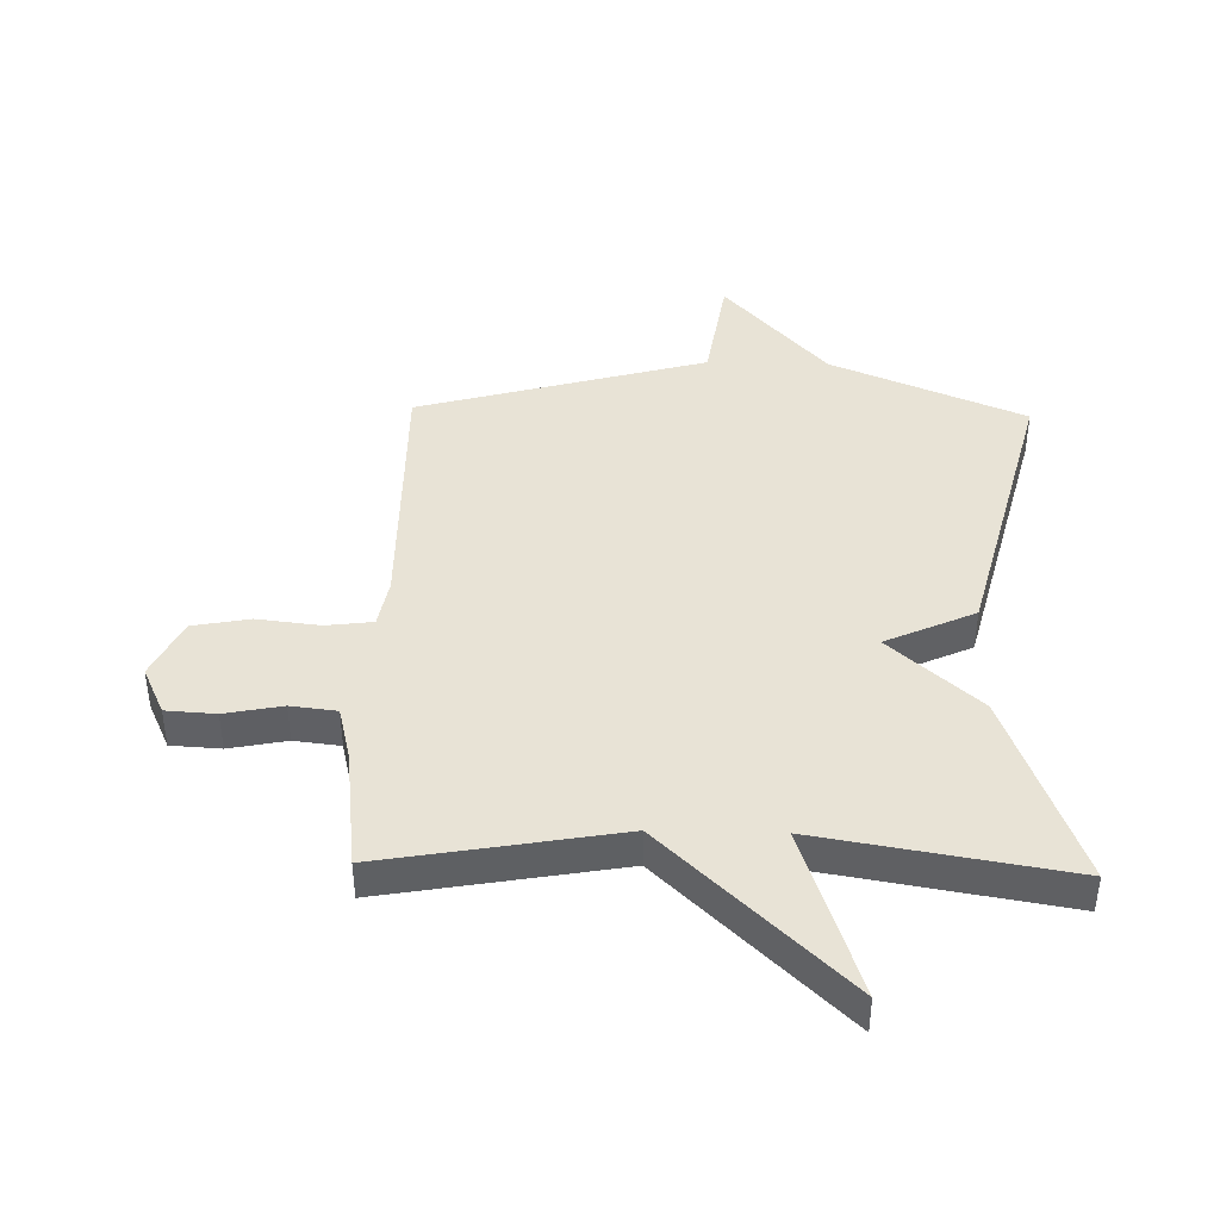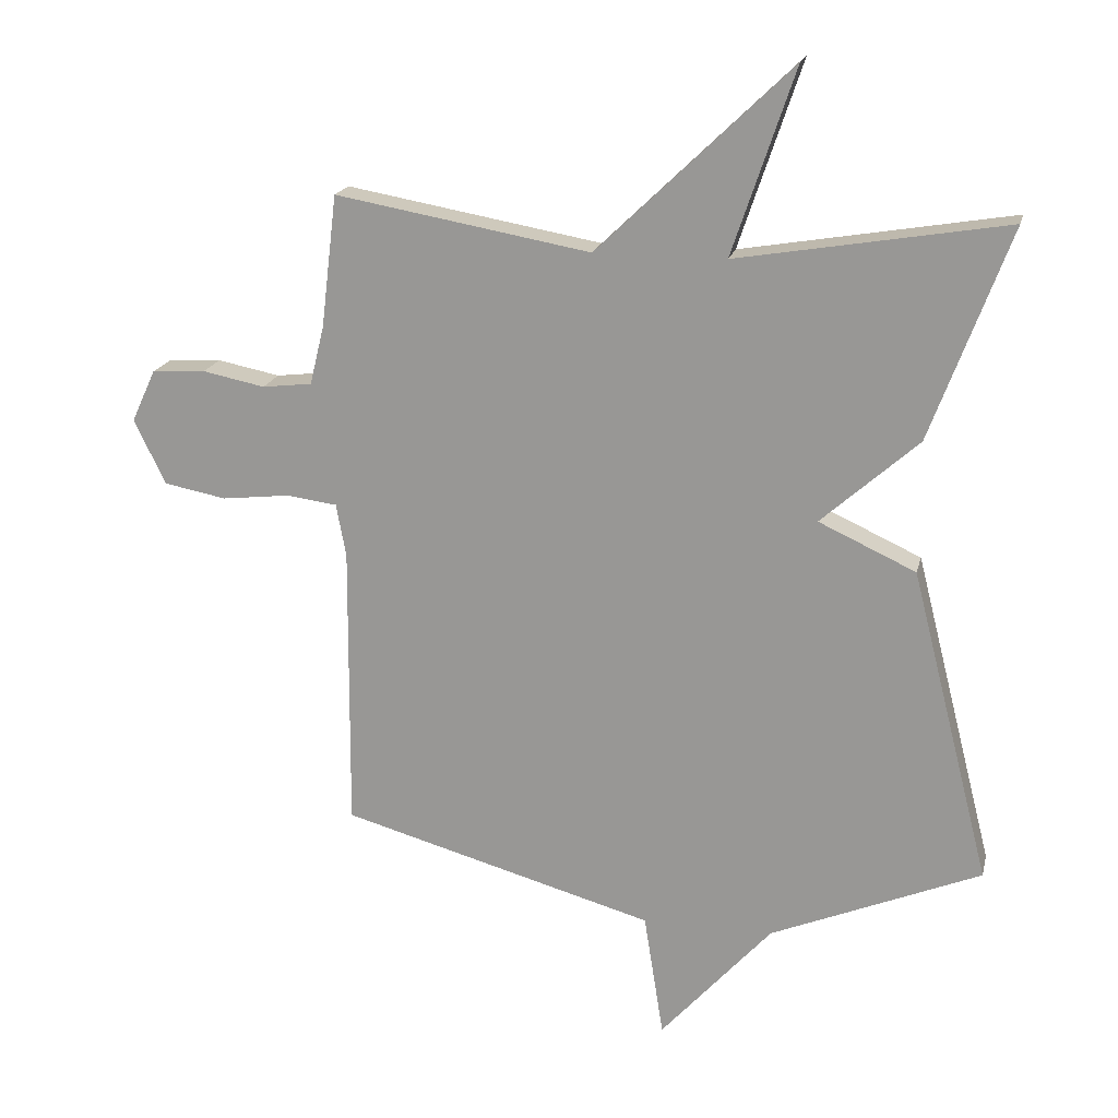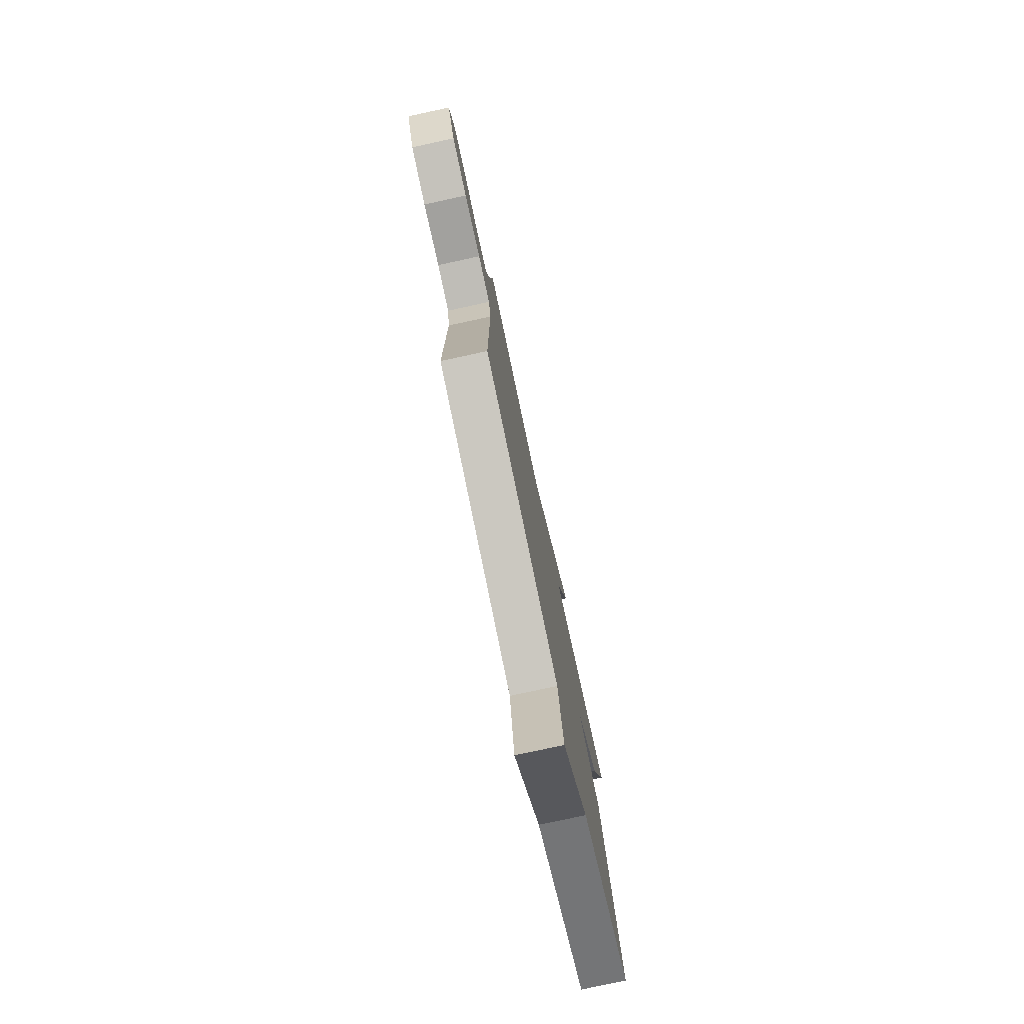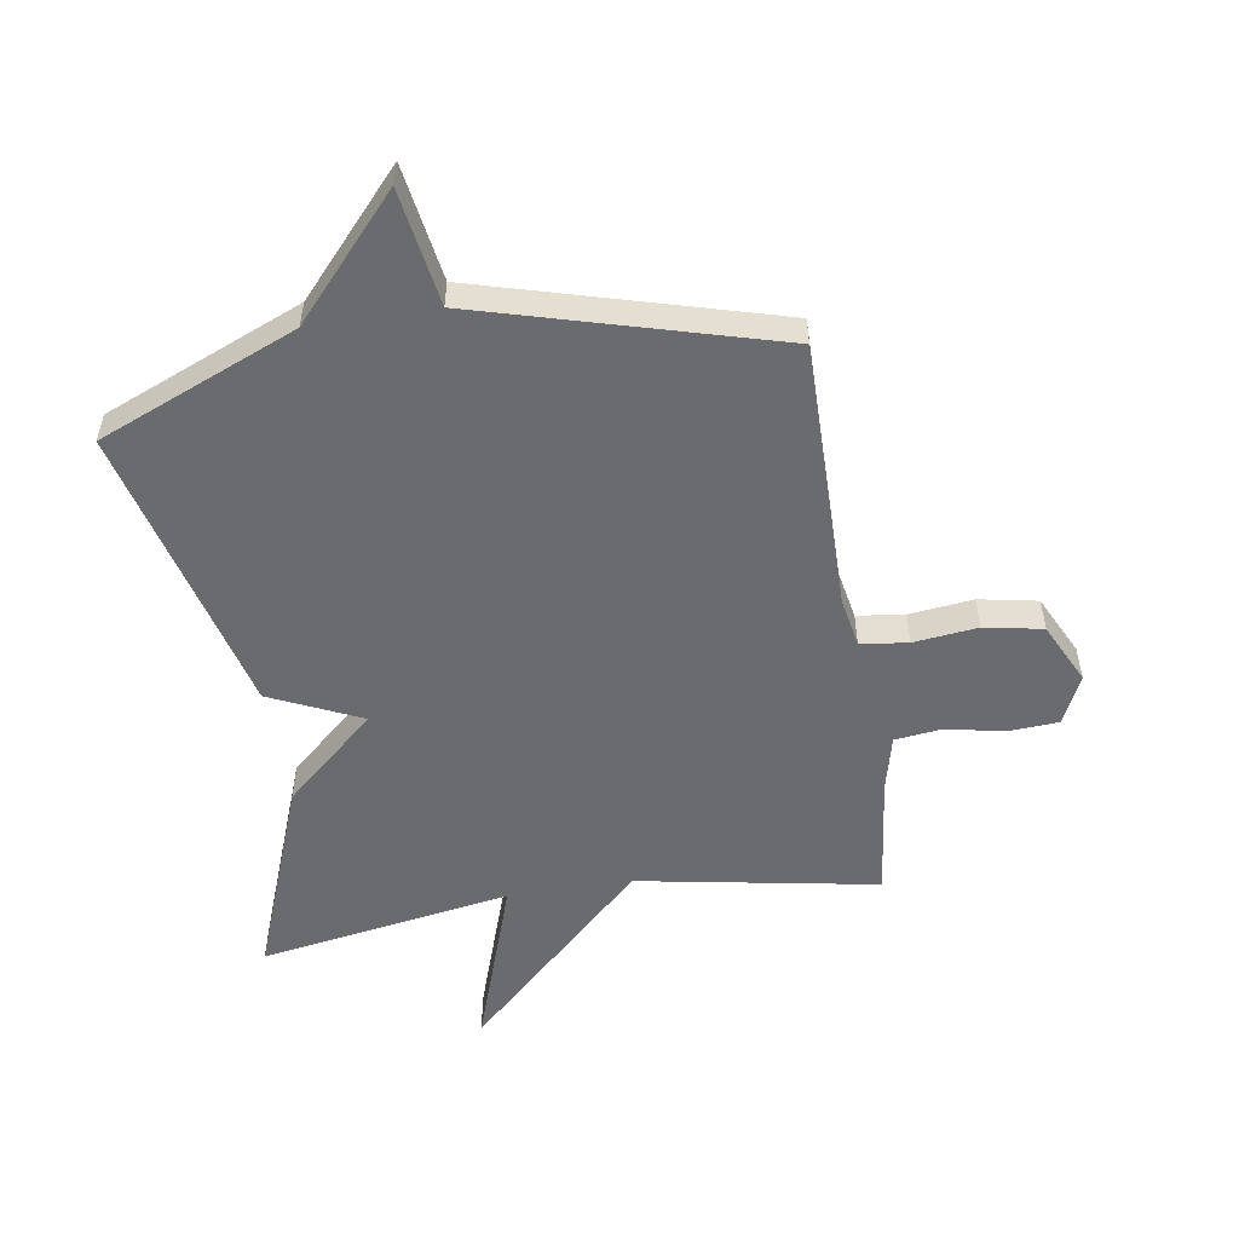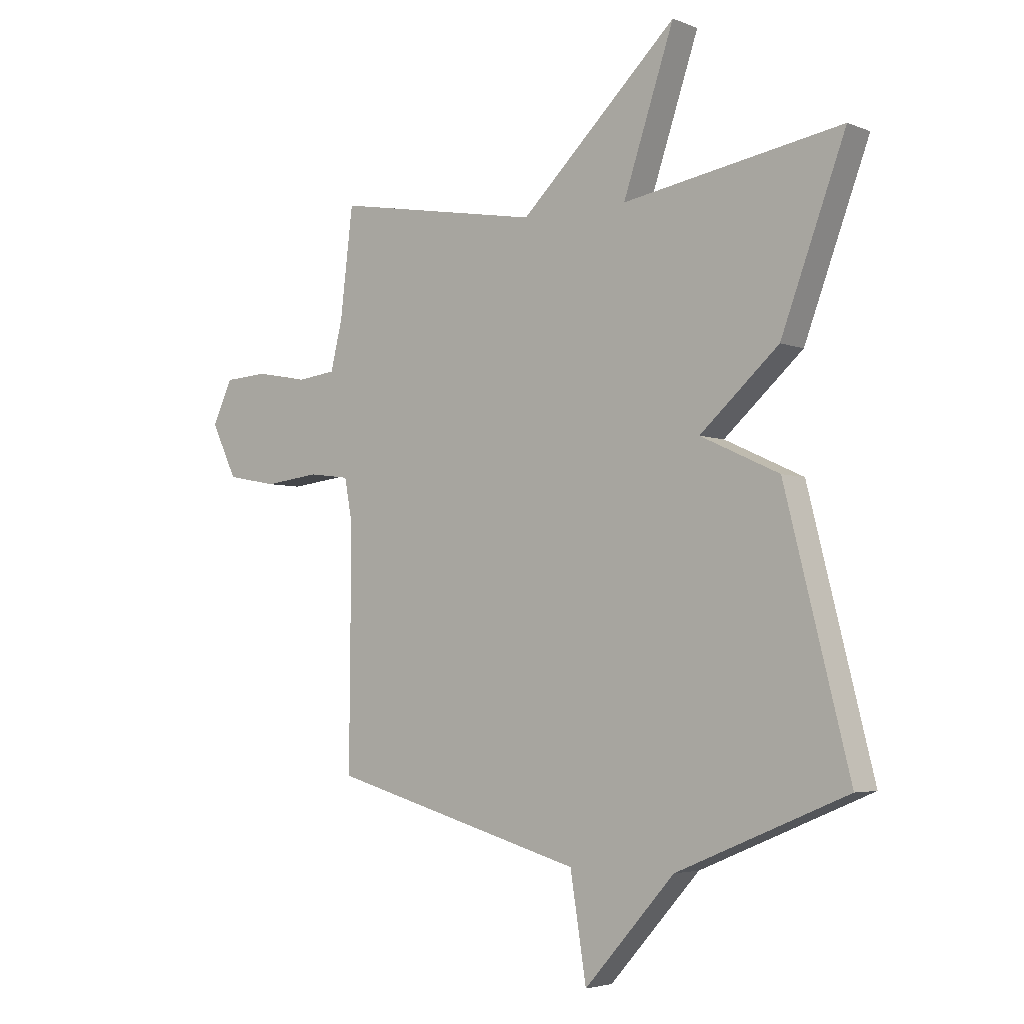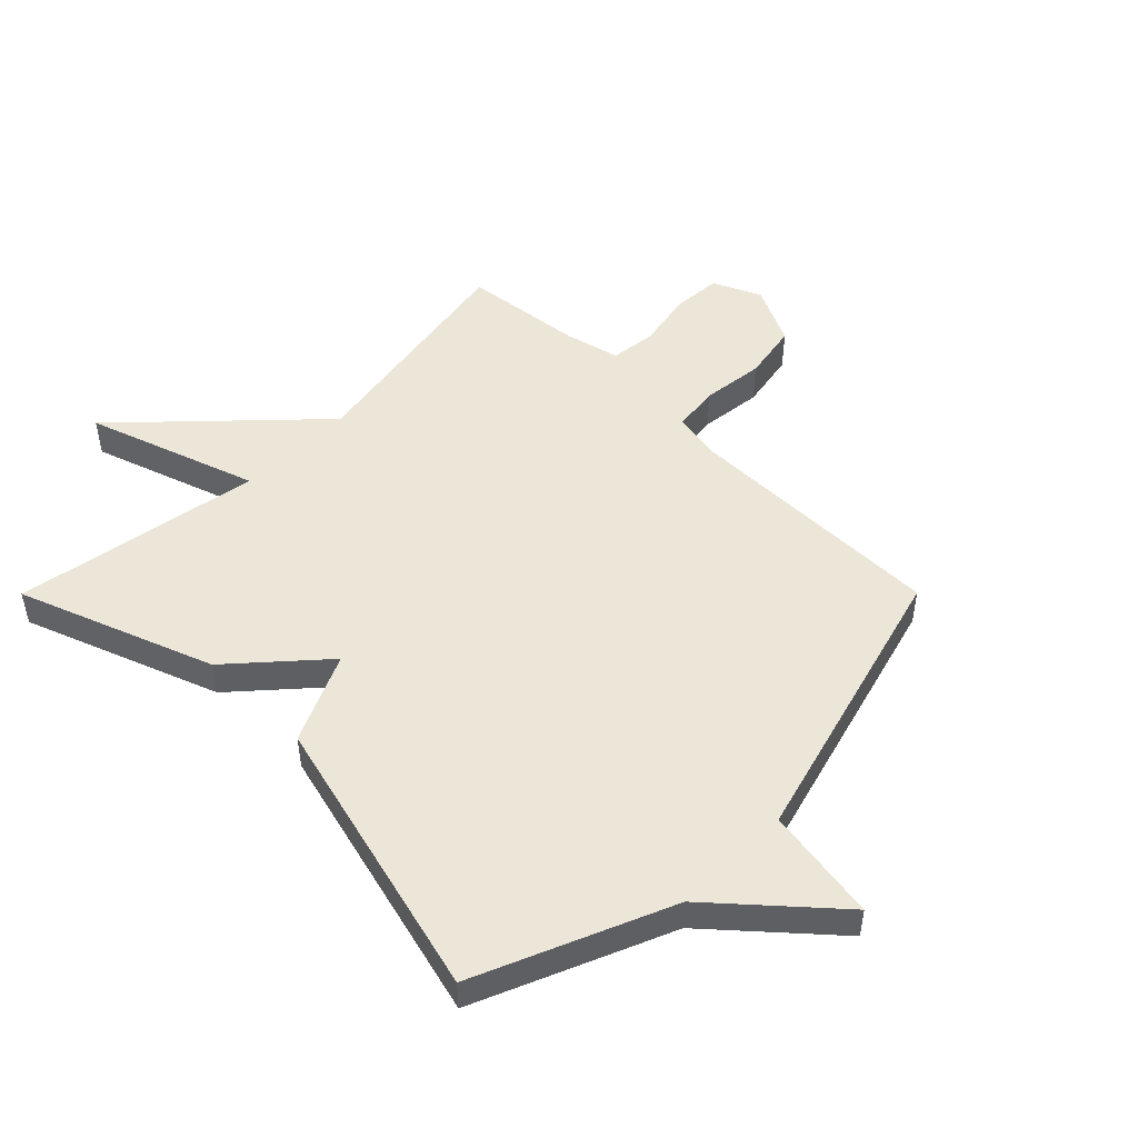
<metadata>
{"format":"obj","ext":"obj","renderer":"f3d","projection":"perspective","resolution":1024,"background":"white","views":[{"elev":41.9,"azim":1.4,"up":"+Y"},{"elev":18.6,"azim":12.8,"up":"+Z"},{"elev":-78.3,"azim":-77.8,"up":"+Z"},{"elev":-53.4,"azim":-171.0,"up":"+Y"},{"elev":-4.1,"azim":38.2,"up":"+Z"},{"elev":49.4,"azim":134.9,"up":"+Y"}]}
</metadata>
<code>
v -0.5 0.07 0.5
v -0.111 0.07 0.431
v 0.185 0.07 0.715
v 0.089 0.07 0.431
v 0.5 0.07 0.5
v 0.379 0.07 0.177
v 0.231 0.07 0.045
v 0.379 0.07 -0.023
v 0.5 0.07 -0.5
v 0.179 0.07 -0.634
v 0.009 0.07 -0.824
v -0.021 0.07 -0.634
v -0.5 0.07 -0.5
v -0.497 0.07 -0.062
v -0.512 0.07 0.019
v -0.589 0.07 0.029
v -0.693 0.07 0.017
v -0.788 0.07 0.035
v -0.836 0.07 0.134
v -0.799 0.07 0.214
v -0.717 0.07 0.219
v -0.622 0.07 0.2
v -0.546 0.07 0.209
v -0.524 0.07 0.299
v -0.5 0 0.5
v -0.111 0 0.431
v 0.185 0 0.715
v 0.089 0 0.431
v 0.5 0 0.5
v 0.379 0 0.177
v 0.231 0 0.045
v 0.379 0 -0.023
v 0.5 0 -0.5
v 0.179 0 -0.634
v 0.009 0 -0.824
v -0.021 0 -0.634
v -0.5 0 -0.5
v -0.497 0 -0.062
v -0.512 0 0.019
v -0.589 0 0.029
v -0.693 0 0.017
v -0.788 0 0.035
v -0.836 0 0.134
v -0.799 0 0.214
v -0.717 0 0.219
v -0.622 0 0.2
v -0.546 0 0.209
v -0.524 0 0.299
f 20 21 22
f 19 20 22
f 18 19 22
f 17 18 22
f 16 17 22
f 15 16 22 23
f 14 15 23 24
f 12 13 14
f 10 11 12
f 12 14 24
f 10 12 24
f 9 10 24
f 8 9 24
f 7 8 24
f 6 7 24
f 5 6 24
f 4 5 24
f 2 3 4
f 24 1 2
f 2 4 24
f 46 45 44
f 46 44 43
f 46 43 42
f 46 42 41
f 46 41 40
f 47 46 40 39
f 48 47 39 38
f 38 37 36
f 36 35 34
f 48 38 36
f 48 36 34
f 48 34 33
f 48 33 32
f 48 32 31
f 48 31 30
f 48 30 29
f 48 29 28
f 28 27 26
f 26 25 48
f 48 28 26
f 1 25 26 2
f 2 26 27 3
f 3 27 28 4
f 4 28 29 5
f 5 29 30 6
f 6 30 31 7
f 7 31 32 8
f 8 32 33 9
f 9 33 34 10
f 10 34 35 11
f 11 35 36 12
f 12 36 37 13
f 13 37 38 14
f 14 38 39 15
f 15 39 40 16
f 16 40 41 17
f 17 41 42 18
f 18 42 43 19
f 19 43 44 20
f 20 44 45 21
f 21 45 46 22
f 22 46 47 23
f 23 47 48 24
f 24 48 25 1

</code>
